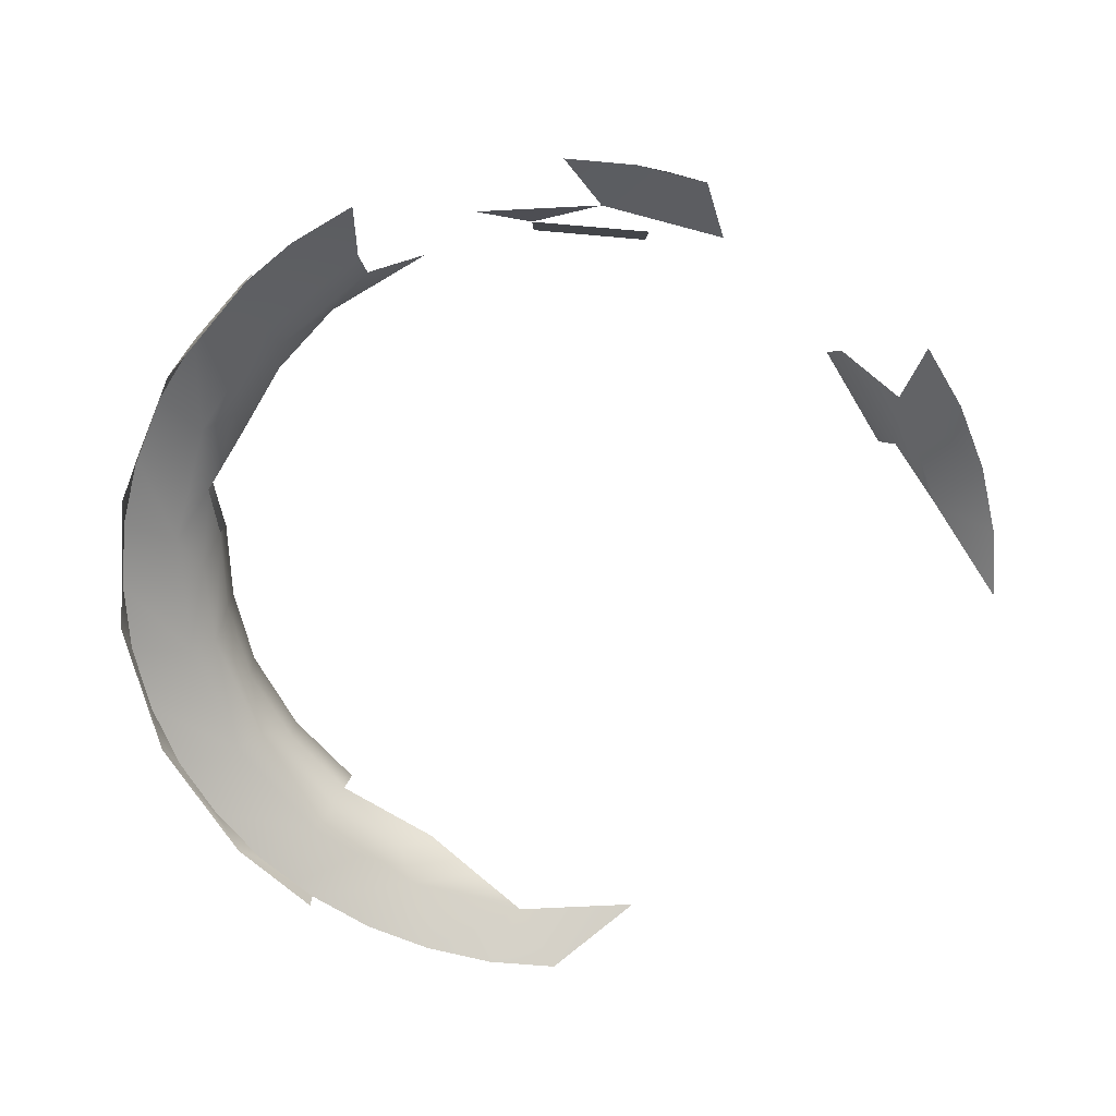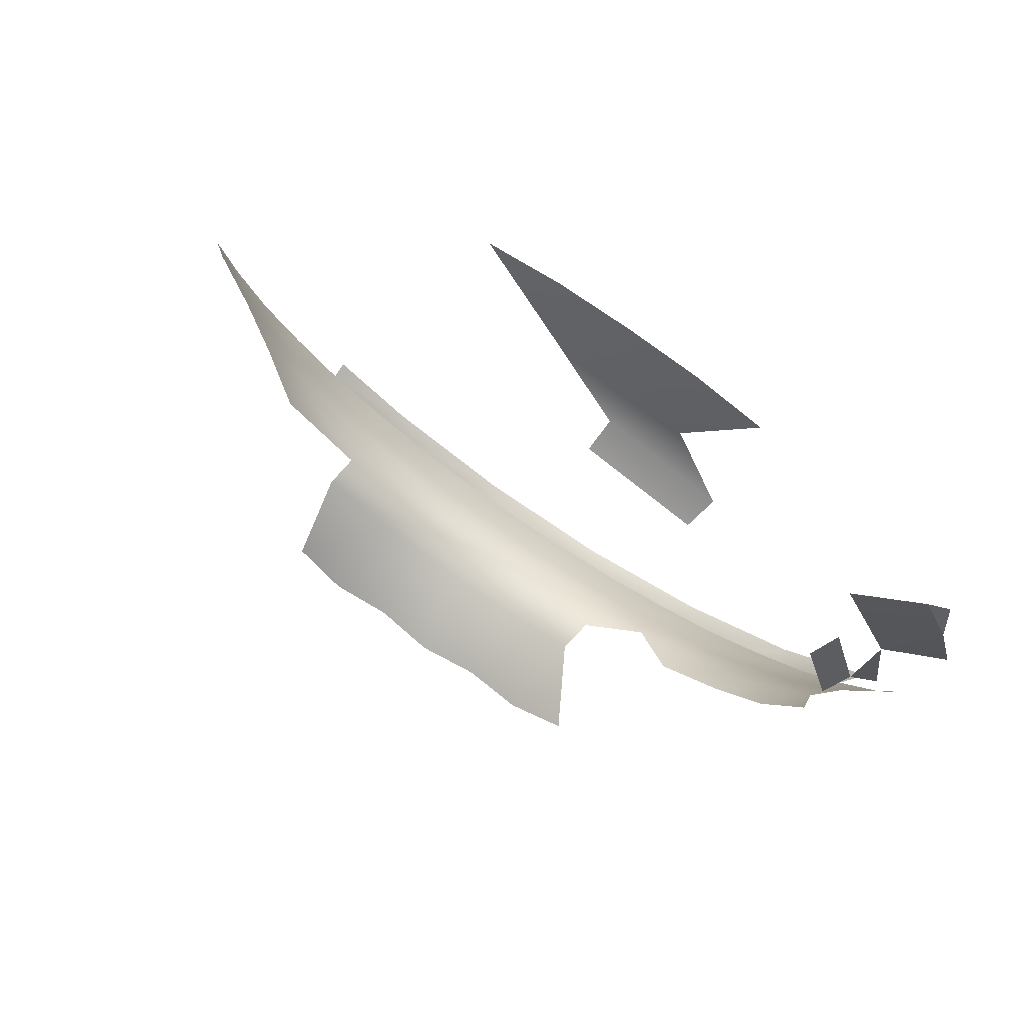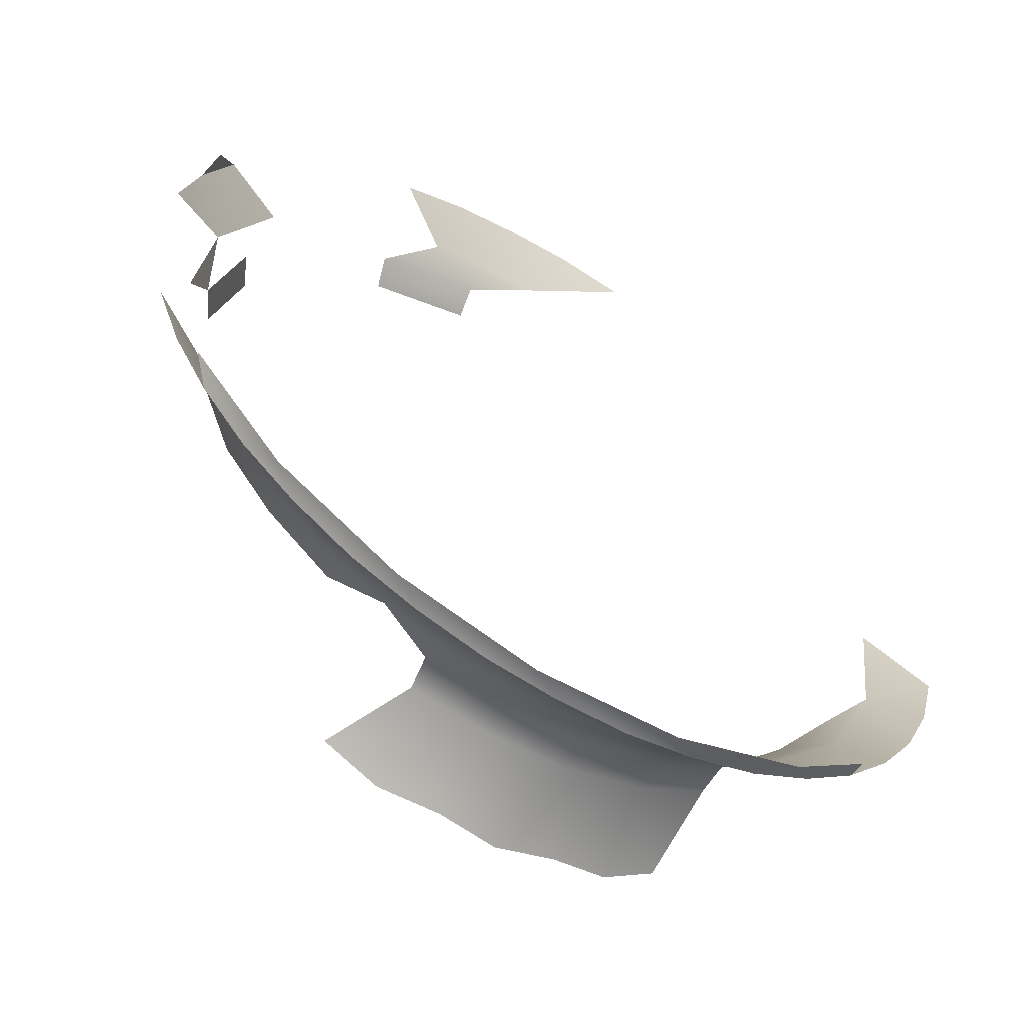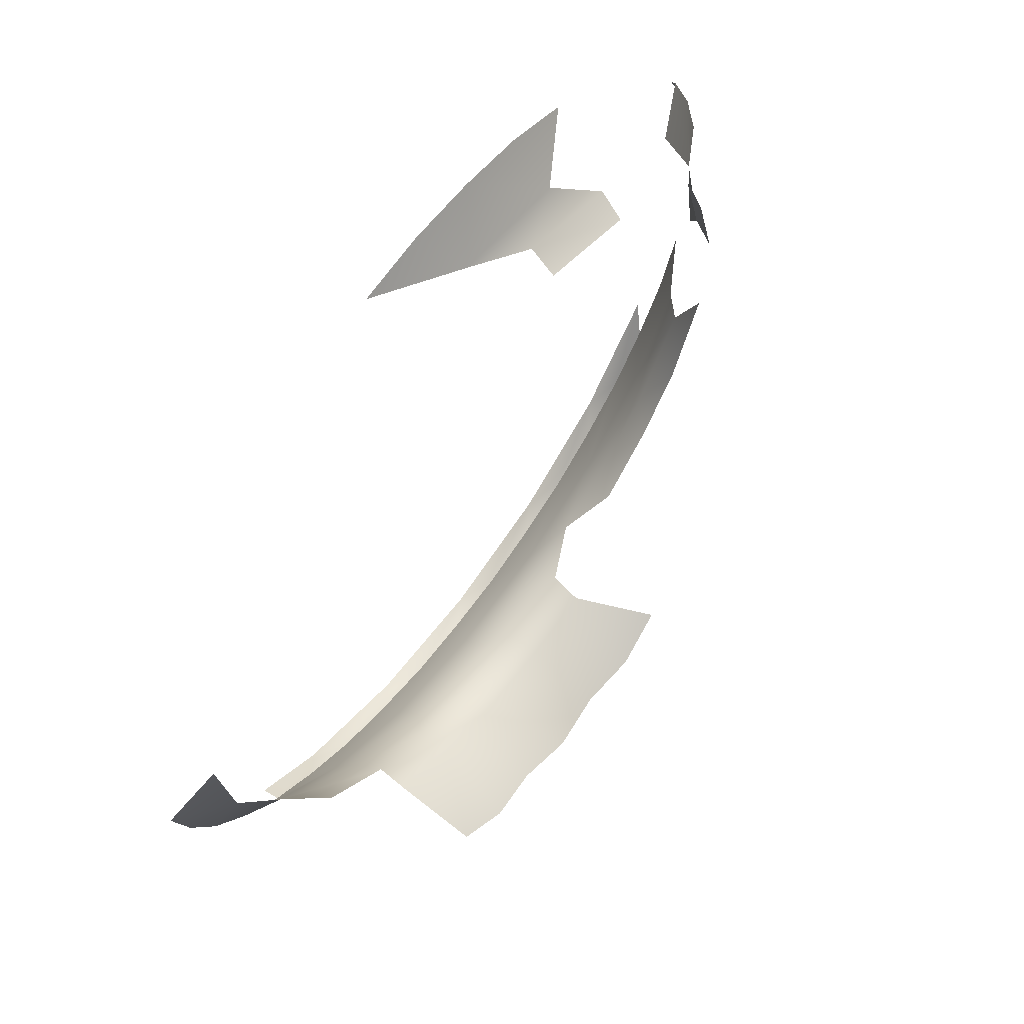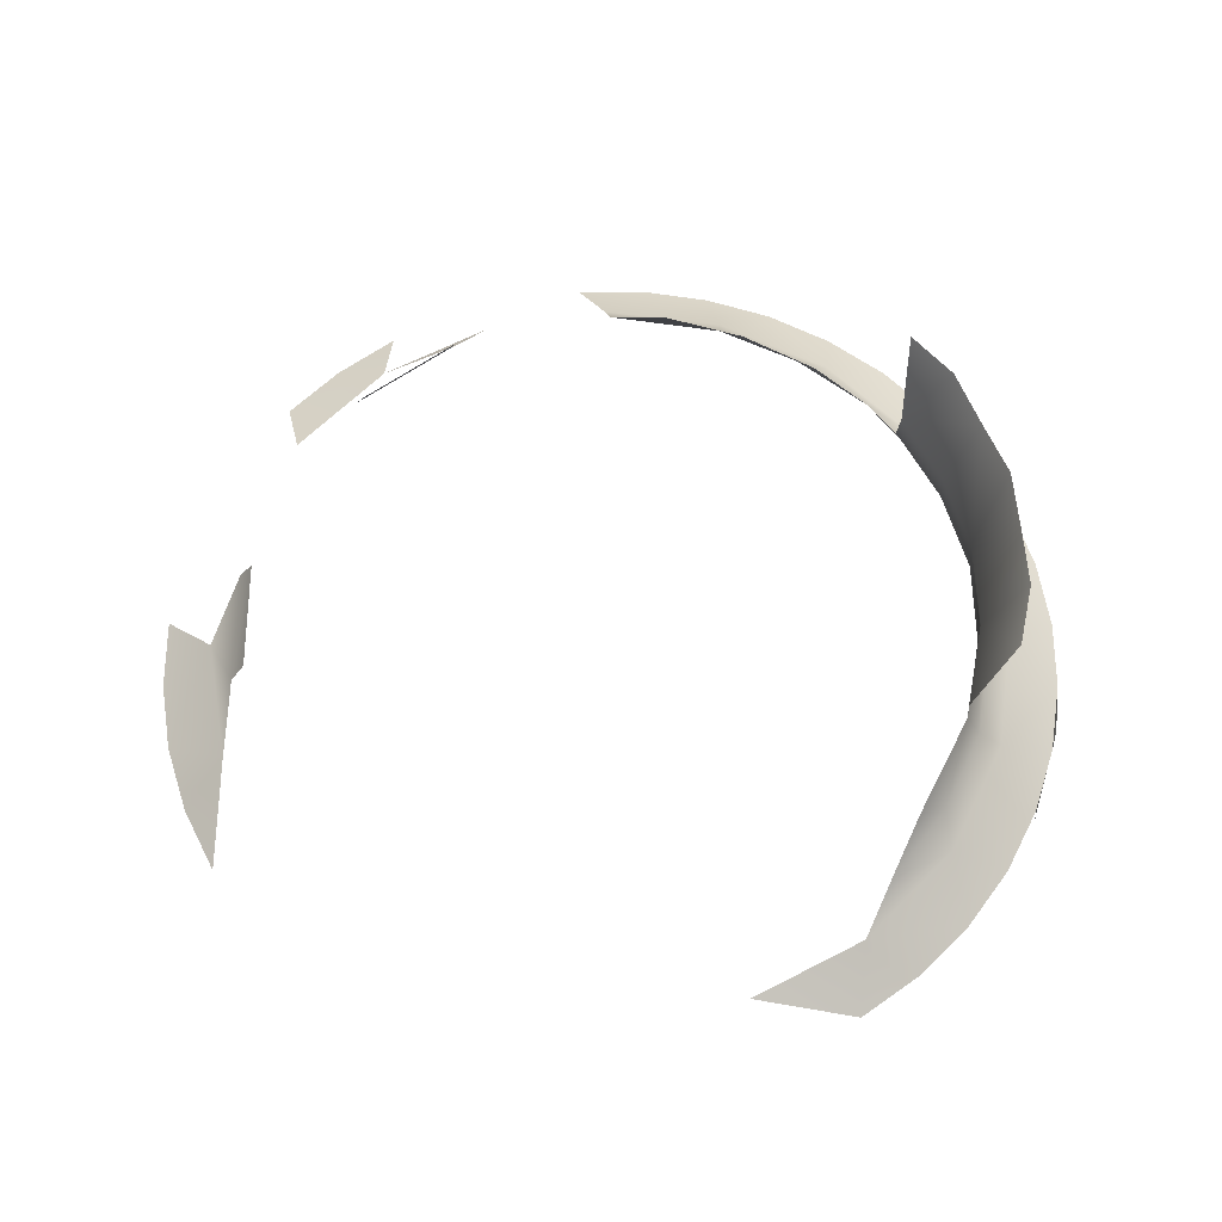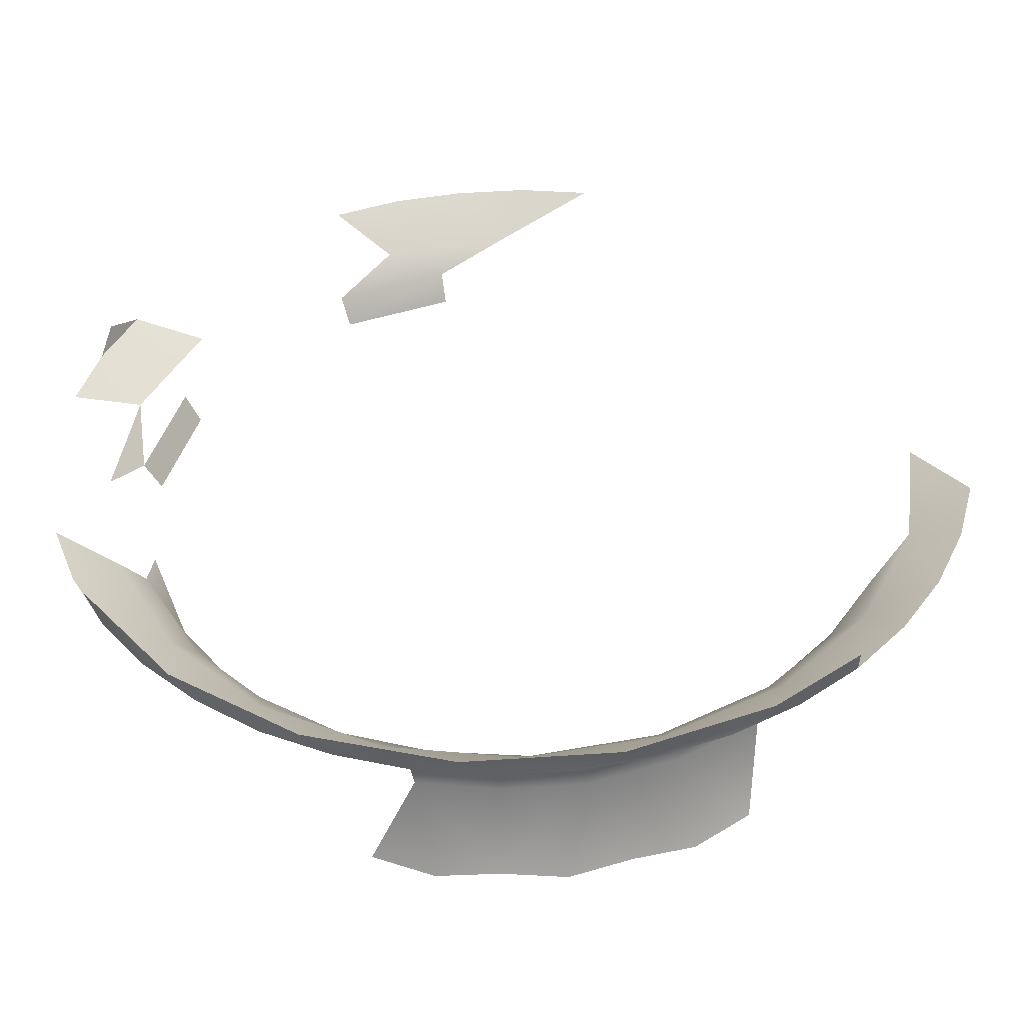
<metadata>
{"format":"obj","ext":"obj","renderer":"f3d","projection":"perspective","resolution":1024,"background":"white","views":[{"elev":-68.3,"azim":-79.9,"up":"+Y"},{"elev":75.7,"azim":-146.4,"up":"+Z"},{"elev":-59.2,"azim":-32.0,"up":"+Z"},{"elev":64.4,"azim":126.8,"up":"+Z"},{"elev":61.3,"azim":69.3,"up":"+Y"},{"elev":-49.4,"azim":1.3,"up":"+Z"}]}
</metadata>
<code>
o pot.016_NurbsPath.017
v -0.7262 1.369 3.743
v -1.923 1.369 3.288
v -3.621 1.369 1.412
v -3.955 1.369 0.1754
v -3.891 1.369 -1.104
v -3.436 1.369 -2.301
v -2.858 1.367 -3.06
v 0.9557 1.369 -4.269
v 1.856 1.367 -3.954
v -3.386 0.4325 3.458
v 0.76 0.4325 -5.33
v -1.178 0.07812 -4.637
v -1.385 2.64 -4.44
v -0.7191 2.709 -4.657
v -0.02025 2.64 -4.699
v 0.6798 2.709 -4.7
v 1.357 2.64 -4.524
v 2.023 2.709 -4.308
v 2.613 2.64 -3.931
v -2.135 1.369 -3.683
v -0.9683 1.369 -4.21
v -0.009389 1.367 -4.342
v 2.672 1.369 -3.459
v 3.535 1.369 -2.513
v 1.848 1.761 -3.936
v 0.8879 1.76 -4.262
v -0.9002 1.76 -4.207
v 2.709 1.76 -3.402
v 4.64 0.8063 -0.1219
v -0.02609 0.8063 4.263
v -1.418 0.8063 3.998
v -2.659 0.8063 3.316
v -3.629 0.8063 2.283
v -4.233 0.8063 1.002
v -4.411 0.8063 -0.4036
v -4.146 0.8063 -1.795
v -3.464 0.8063 -3.037
v -2.431 0.8063 -4.007
v -1.15 0.8063 -4.61
v 0.2556 0.8063 -4.788
v 1.647 0.8063 -4.523
v 2.889 0.8063 -3.841
v 3.859 0.8063 -2.809
v 4.463 0.8063 -1.527
v -3.878 1.063 -1.762
v -4.106 1.059 -0.8002
v 4.009 1.063 -2.002
v -3.219 1.063 -2.922
v -0.7672 1.063 3.91
v -1.624 1.063 -4.157
v -2.014 1.063 3.433
v -0.6784 1.059 -4.443
v 0.3067 1.063 -4.523
v -3.78 1.063 1.476
v 1.614 1.063 -4.256
v -4.126 1.063 0.1879
v 2.774 1.063 -3.597
v 0.2702 0.4279 4.844
v -1.315 0.4279 4.642
v -2.761 0.4279 3.96
v -3.925 0.4279 2.865
v -4.694 0.4279 1.463
v -4.79 0.4279 -1.693
v -4.108 0.4279 -3.139
v -3.012 0.4279 -4.303
v -1.611 0.4279 -5.071
v -0.04064 0.4279 -5.369
v 1.545 0.4279 -5.167
v 2.991 0.4279 -4.485
v 4.155 0.4279 -3.39
v 4.923 0.4279 -1.989
v -4.364 0.4325 2.194
v 2.294 0.4325 -4.883
v -4.904 0.4325 0.6895
v 3.615 0.4325 -3.983
v -4.953 0.4325 -0.908
v 4.594 0.4325 -2.719
v -4.505 0.4325 -2.442
v 1.067 0.4325 4.756
v 5.134 0.4325 -1.215
v -3.606 0.4325 -3.763
v -0.5305 0.4325 4.805
v -2.342 0.4325 -4.742
v -2.065 0.4325 4.357
v -0.8375 0.4325 -5.281
v -1.932 0.2353 -4.98
v -3.289 0.2353 -4.116
v -2.498 0.2353 4.166
v -0.3742 0.2353 -5.381
v -3.739 0.2353 3.141
v 1.231 0.2353 -5.282
v -4.602 0.2353 1.784
v 2.728 0.2353 -4.691
v -5.004 0.2353 0.2262
v 3.629 0.2353 -3.997
v -4.314 0.2353 -2.876
v -0.008792 1.761 -4.323
v -2.49 1.059 -3.627
v 3.479 1.059 -2.867
f 17 26 16
f 6 45 5
f 47 44 43
f 6 48 45
f 7 48 6
f 50 38 98
f 51 31 49
f 49 31 30
f 52 39 50
f 50 39 38
f 8 53 22
f 8 55 53
f 9 55 8
f 56 35 34
f 47 43 99
f 40 41 11
f 73 68 41
f 33 34 72
f 74 62 34
f 41 42 73
f 75 69 42
f 42 43 75
f 77 70 43
f 78 63 36
f 43 44 77
f 80 71 44
f 36 37 78
f 81 64 37
f 82 58 30
f 37 38 81
f 83 65 38
f 30 31 82
f 84 59 31
f 38 39 83
f 85 66 39
f 44 29 80
f 39 40 85
f 11 67 40
f 25 26 17 18
f 8 26 25 9
f 13 14 27
f 25 18 19 28
f 23 9 25 28
f 27 14 15 97
f 26 97 15 16
f 22 97 26 8
f 22 21 27 97
f 37 36 45 48
f 98 48 7 20
f 38 37 48 98
f 20 50 98
f 49 1 2 51
f 21 52 50
f 53 52 21 22
f 40 39 52 53
f 41 40 53 55
f 54 3 4 56
f 57 55 9 23
f 42 41 55 57
f 99 57 23 24
f 43 42 57 99
f 24 47 99
f 87 65 83 86
f 11 41 68
f 72 34 62
f 73 42 69
f 75 43 70
f 77 44 71
f 78 37 64
f 79 30 58
f 81 38 65
f 82 31 59
f 83 39 66
f 85 40 67
f 81 65 87
f 86 66 85 89
f 83 66 86
f 89 67 11 91
f 85 67 89
f 91 68 73 93
f 11 68 91
f 72 62 92
f 93 69 75 95
f 73 69 93
f 96 64 81 87
l 4 5
l 32 33
l 84 88
l 89 12
l 46 56
l 76 35
l 76 36
l 10 32
l 60 32
l 92 90
l 94 92
l 61 72
l 34 54
l 60 84

</code>
